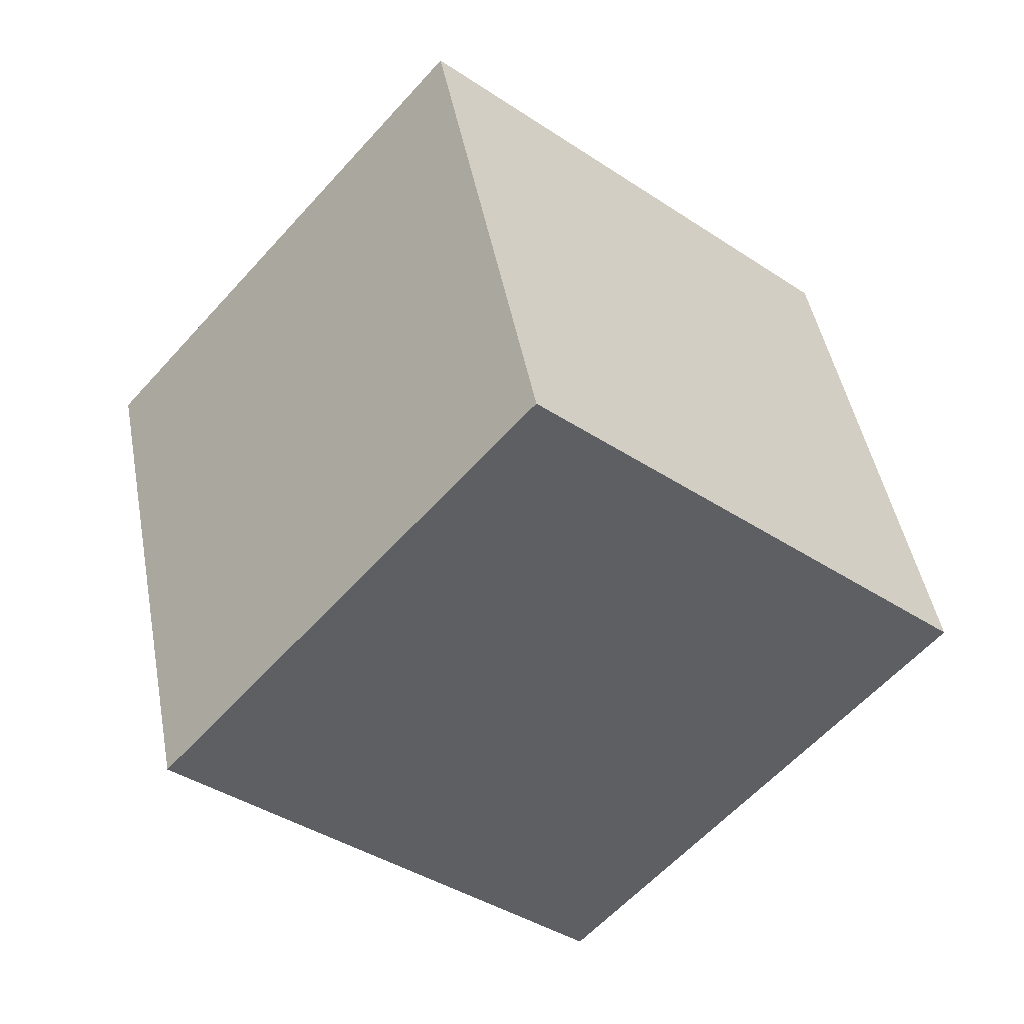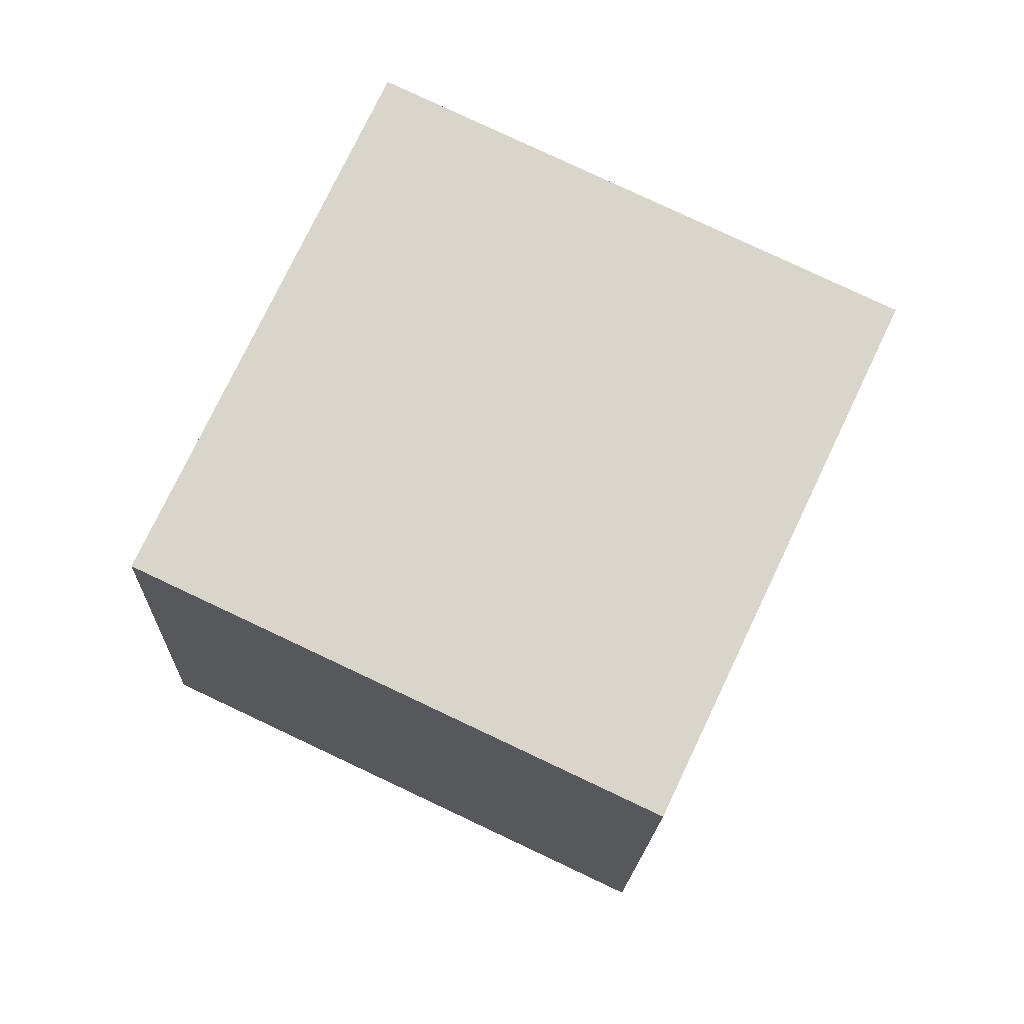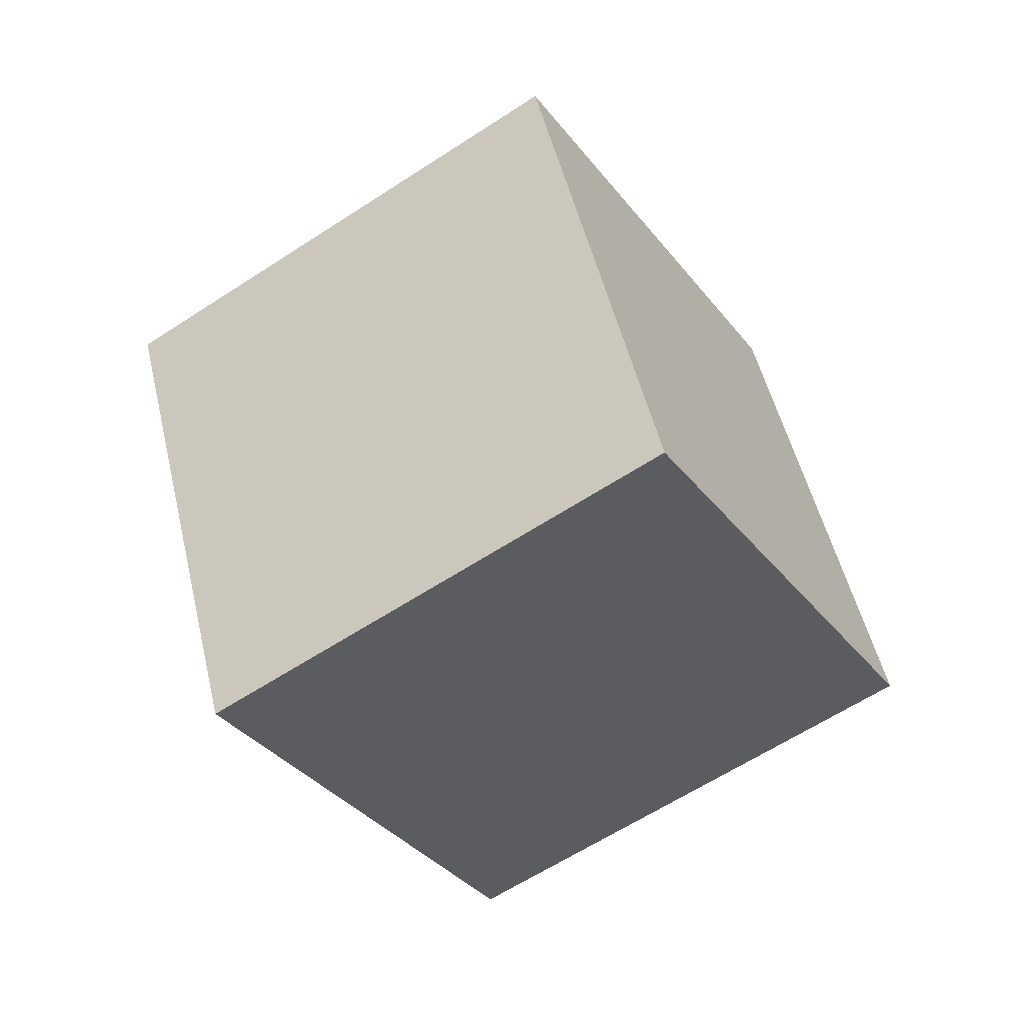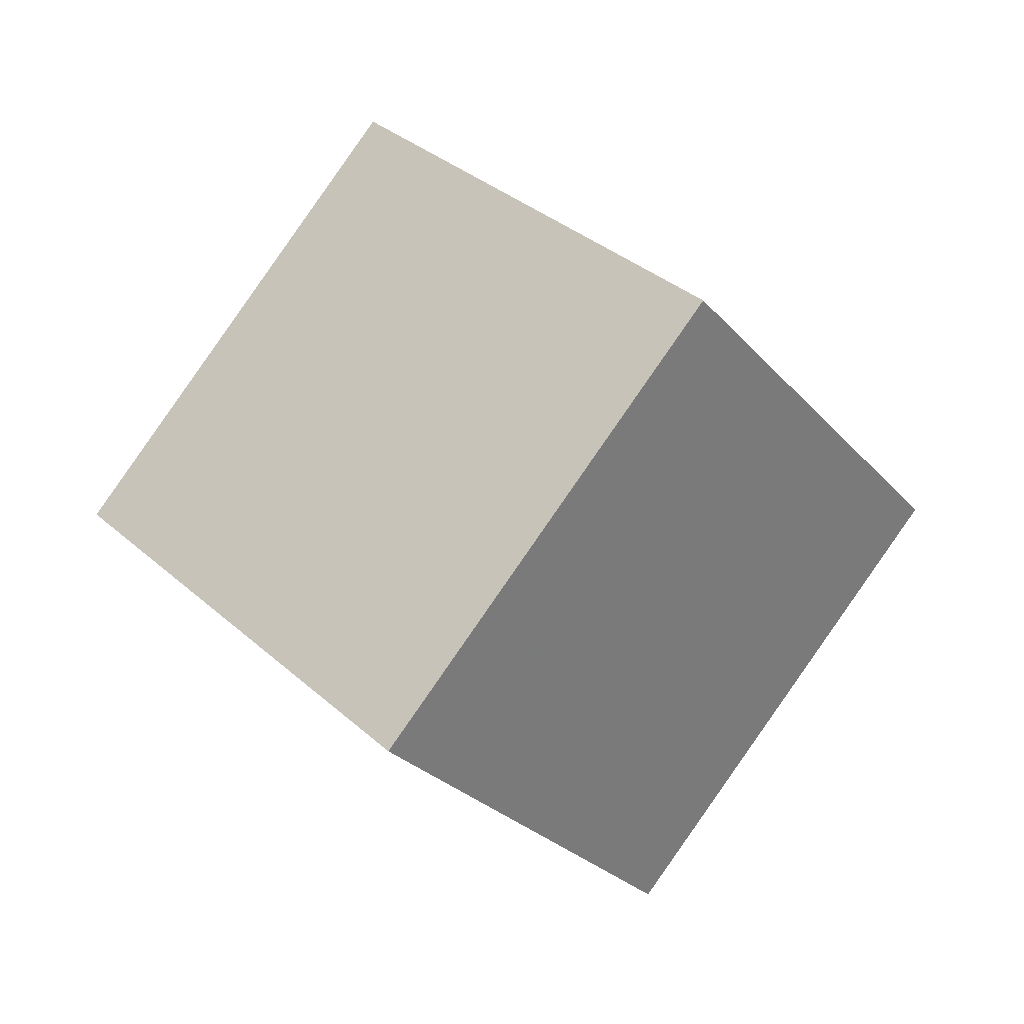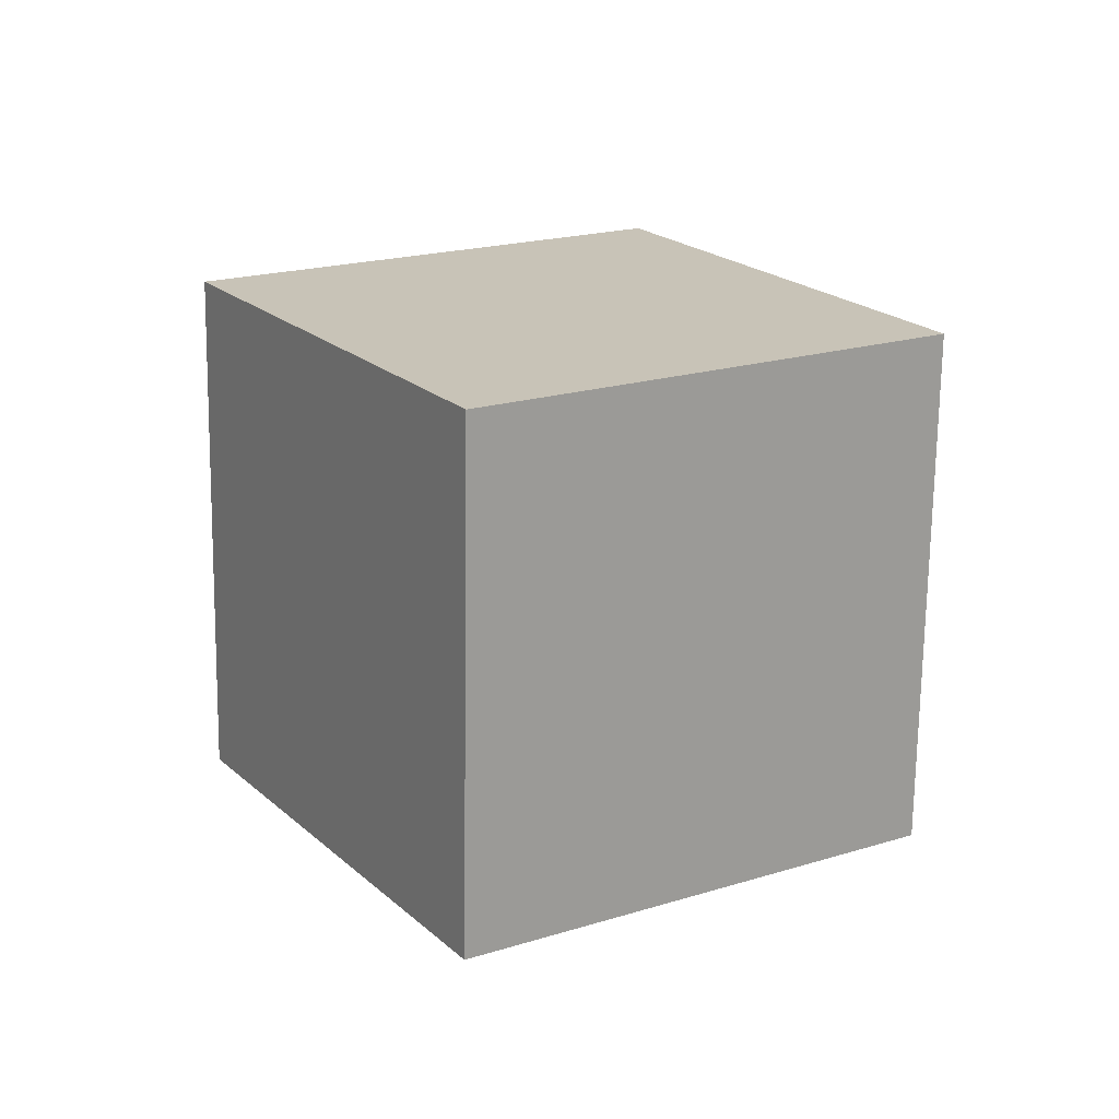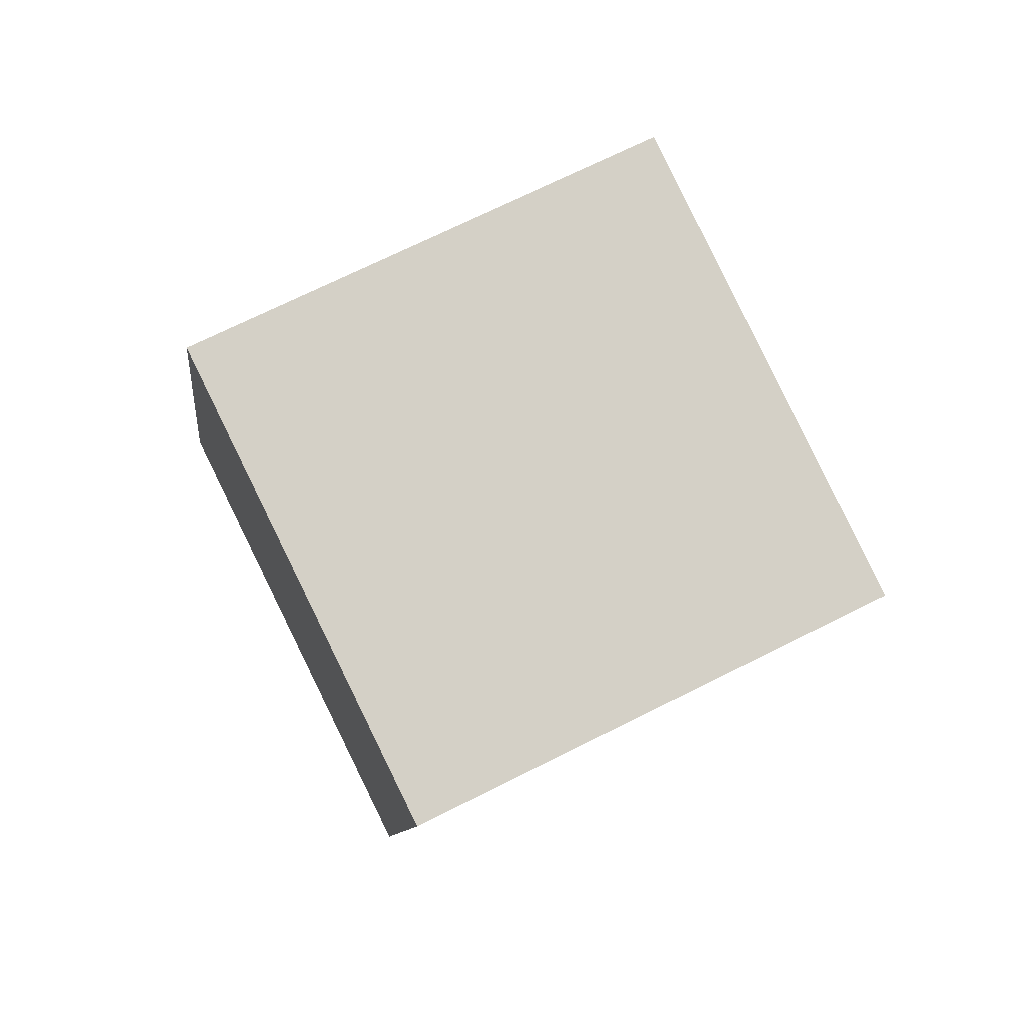
<metadata>
{"format":"obj","ext":"obj","renderer":"f3d","projection":"perspective","resolution":1024,"background":"white","views":[{"elev":-20.2,"azim":-15.0,"up":"+Y"},{"elev":-77.0,"azim":2.8,"up":"+Y"},{"elev":-2.6,"azim":-66.9,"up":"+Z"},{"elev":-59.8,"azim":-140.9,"up":"+Z"},{"elev":-44.9,"azim":-102.4,"up":"+Z"},{"elev":-37.1,"azim":176.8,"up":"+Z"}]}
</metadata>
<code>
v -9.268 -8.348 -3.926
v -4.623 -3.94 3.755
v -9.791 0.4467 -8.656
v -5.146 4.854 -0.9754
v -0.4279 -10.14 -8.242
v 4.217 -5.736 -0.5607
v -0.9511 -1.349 -12.97
v 3.694 3.059 -5.291
f 2 4 1
f 5 2 1
f 1 4 3
f 3 5 1
f 2 8 4
f 6 2 5
f 6 8 2
f 4 8 3
f 7 5 3
f 3 8 7
f 7 6 5
f 8 6 7

</code>
